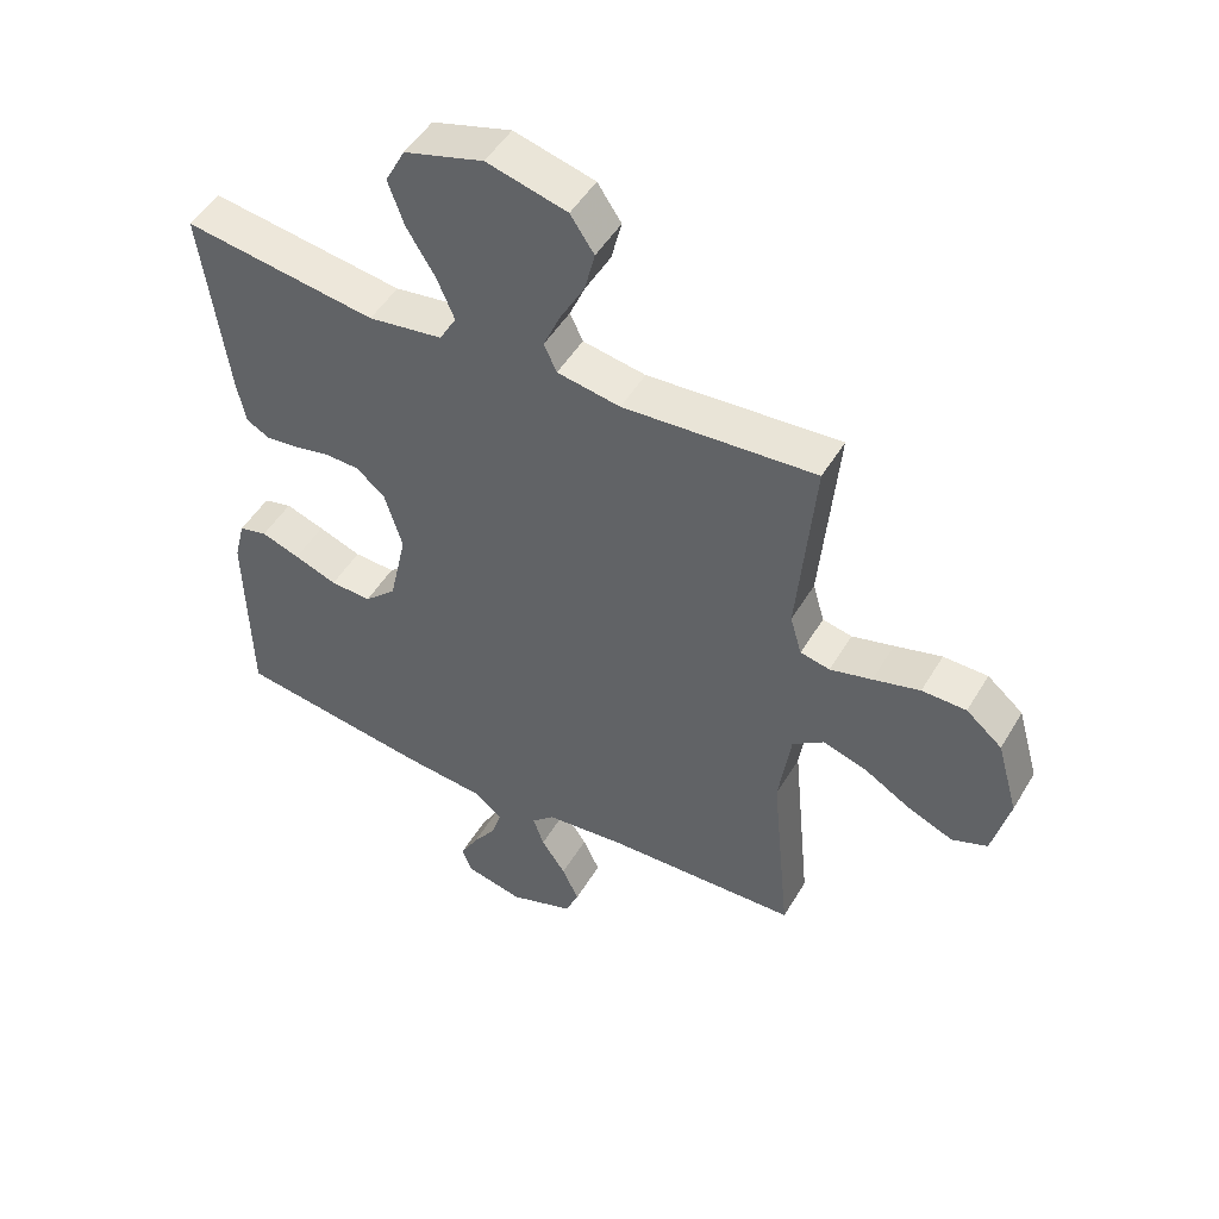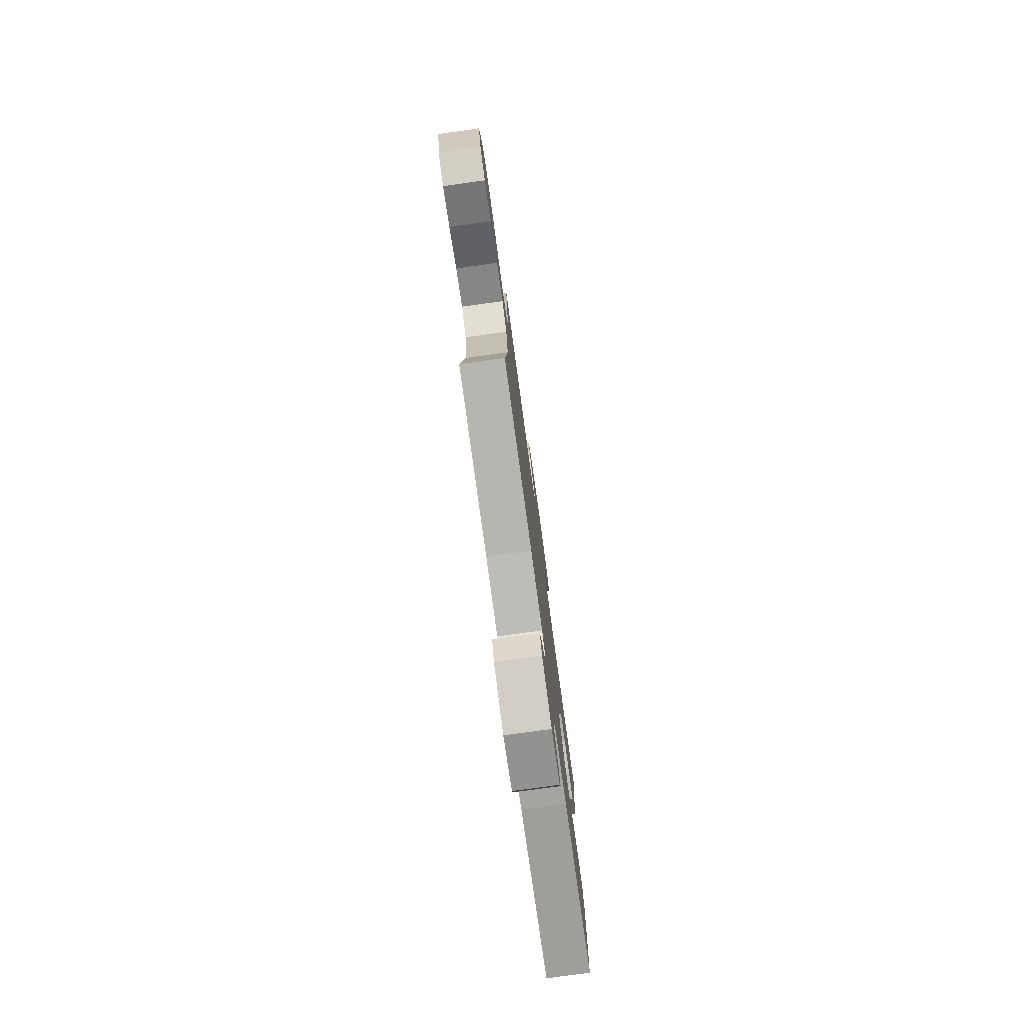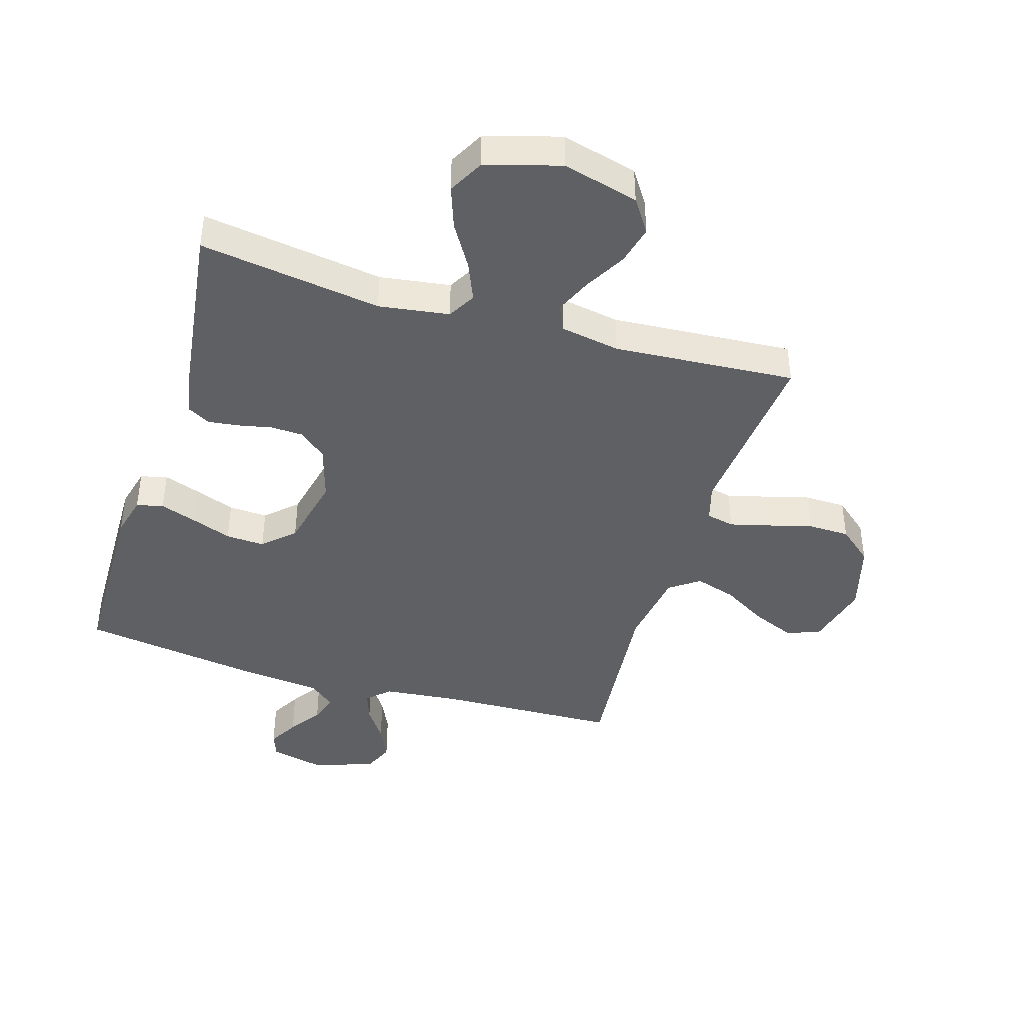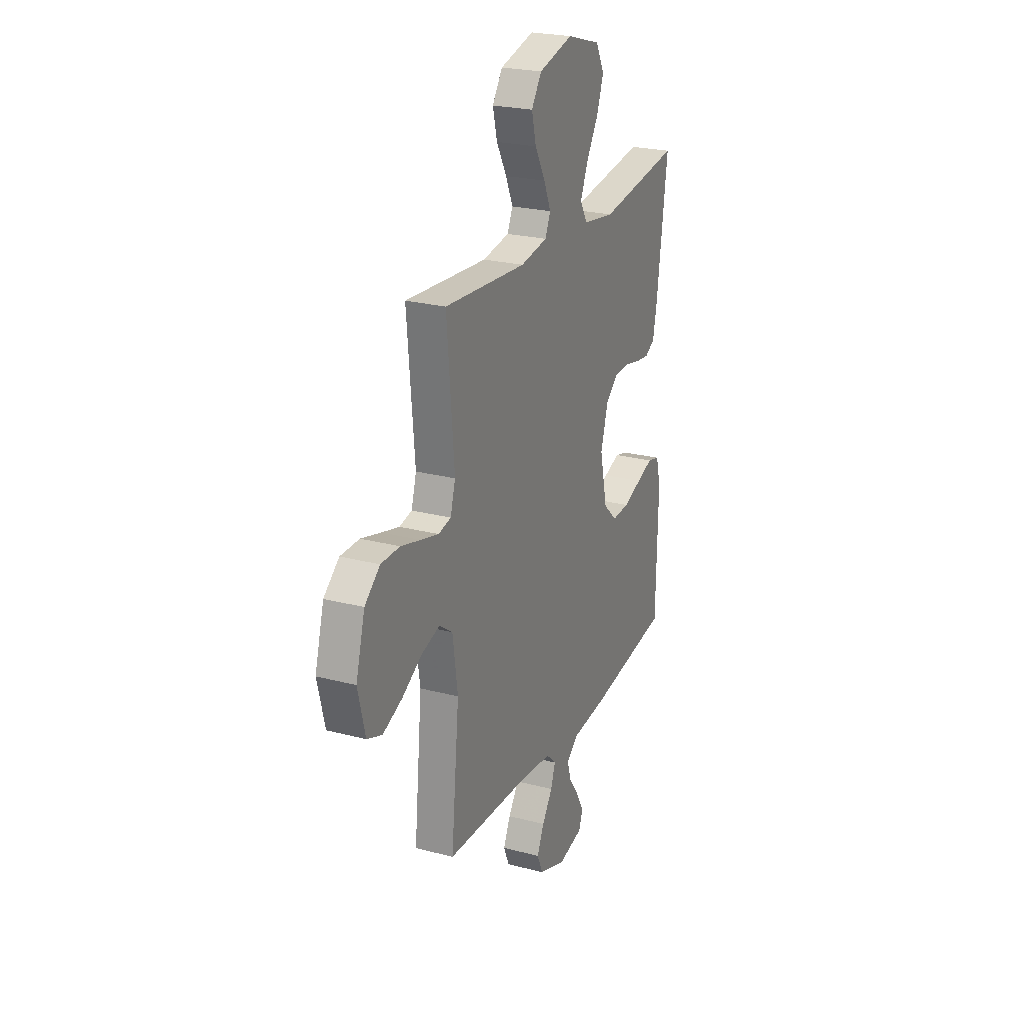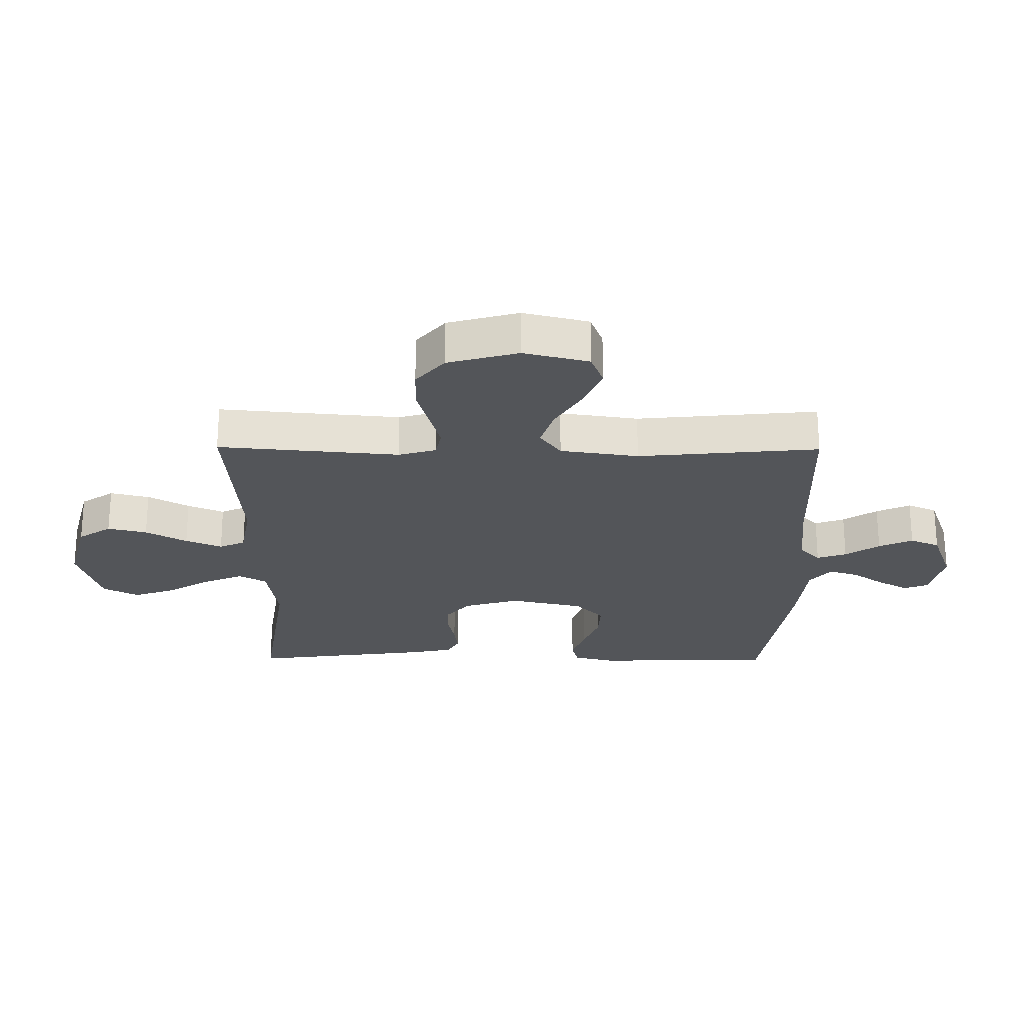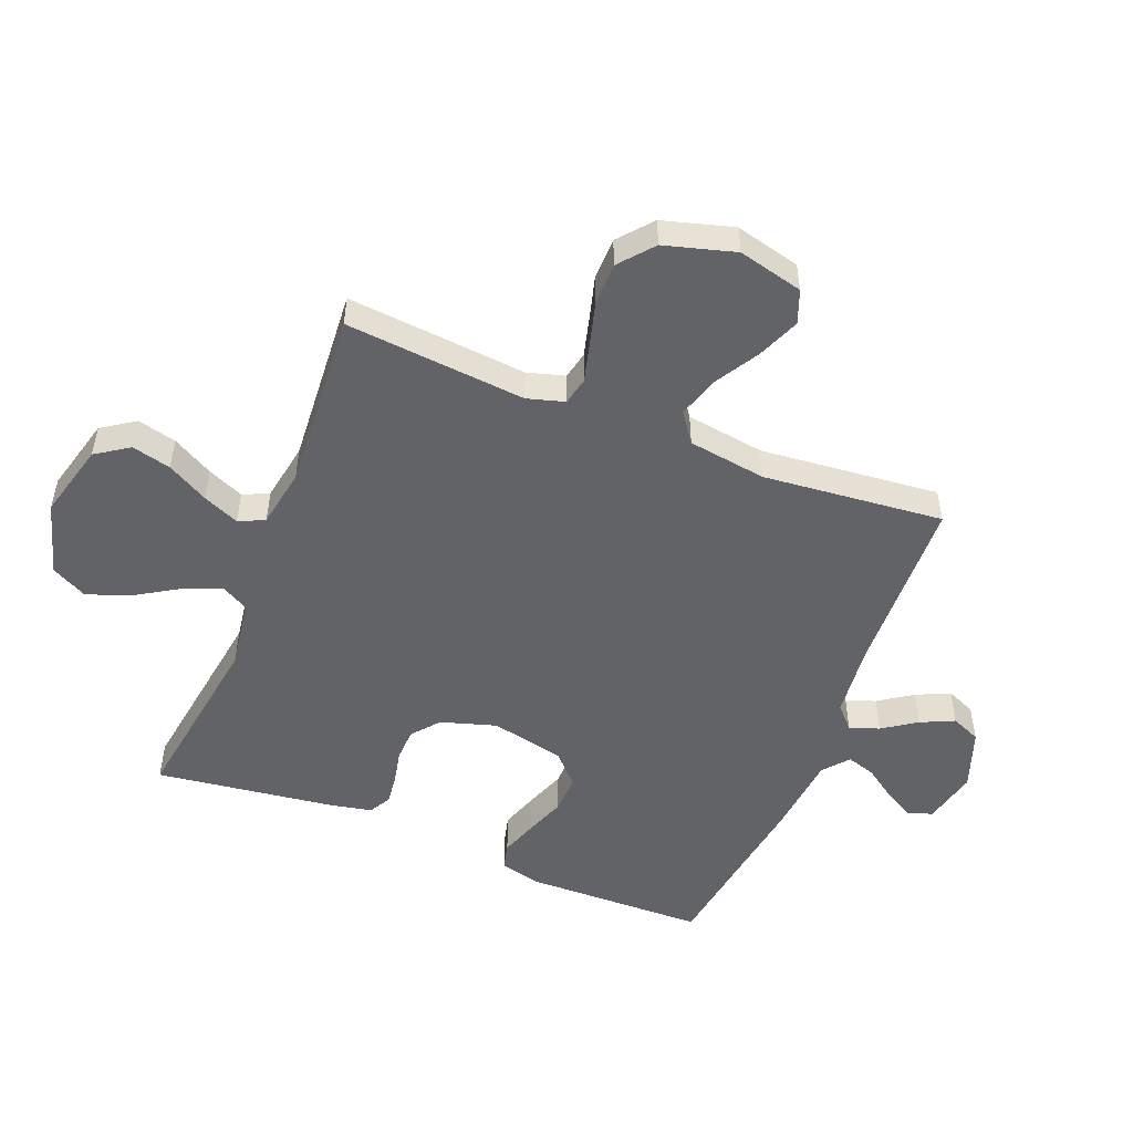
<metadata>
{"format":"obj","ext":"obj","renderer":"f3d","projection":"perspective","resolution":1024,"background":"white","views":[{"elev":49.1,"azim":29.6,"up":"+Z"},{"elev":-78.9,"azim":97.8,"up":"+Z"},{"elev":-42.1,"azim":-17.0,"up":"+Y"},{"elev":24.0,"azim":113.6,"up":"+Z"},{"elev":-24.2,"azim":89.5,"up":"+Y"},{"elev":-51.0,"azim":68.3,"up":"+Y"}]}
</metadata>
<code>
v -0.5 0.07 -0.5
v -0.506 0.07 -0.2
v -0.489 0.07 -0.132
v -0.445 0.07 -0.121
v -0.385 0.07 -0.142
v -0.318 0.07 -0.167
v -0.254 0.07 -0.17
v -0.204 0.07 -0.123
v -0.177 0.07 0
v -0.205 0.07 0.092
v -0.25 0.07 0.129
v -0.304 0.07 0.131
v -0.36 0.07 0.119
v -0.41 0.07 0.113
v -0.446 0.07 0.133
v -0.46 0.07 0.2
v -0.5 0.07 0.5
v -0.2 0.07 0.456
v -0.084 0.07 0.473
v -0.058 0.07 0.519
v -0.085 0.07 0.583
v -0.129 0.07 0.655
v -0.154 0.07 0.725
v -0.123 0.07 0.784
v 0 0.07 0.82
v 0.125 0.07 0.787
v 0.162 0.07 0.732
v 0.146 0.07 0.667
v 0.108 0.07 0.599
v 0.082 0.07 0.539
v 0.102 0.07 0.496
v 0.2 0.07 0.479
v 0.5 0.07 0.5
v 0.473 0.07 0.2
v 0.491 0.07 0.138
v 0.537 0.07 0.128
v 0.602 0.07 0.145
v 0.675 0.07 0.165
v 0.744 0.07 0.164
v 0.8 0.07 0.117
v 0.833 0.07 0
v 0.806 0.07 -0.108
v 0.751 0.07 -0.129
v 0.681 0.07 -0.1
v 0.607 0.07 -0.056
v 0.539 0.07 -0.035
v 0.49 0.07 -0.07
v 0.471 0.07 -0.2
v 0.5 0.07 -0.5
v 0.2 0.07 -0.511
v 0.076 0.07 -0.524
v 0.04 0.07 -0.558
v 0.057 0.07 -0.607
v 0.095 0.07 -0.663
v 0.121 0.07 -0.719
v 0.1 0.07 -0.768
v 0 0.07 -0.804
v -0.091 0.07 -0.783
v -0.106 0.07 -0.743
v -0.078 0.07 -0.693
v -0.041 0.07 -0.64
v -0.026 0.07 -0.592
v -0.068 0.07 -0.557
v -0.2 0.07 -0.544
v -0.5 0 -0.5
v -0.506 0 -0.2
v -0.489 0 -0.132
v -0.445 0 -0.121
v -0.385 0 -0.142
v -0.318 0 -0.167
v -0.254 0 -0.17
v -0.204 0 -0.123
v -0.177 0 0
v -0.205 0 0.092
v -0.25 0 0.129
v -0.304 0 0.131
v -0.36 0 0.119
v -0.41 0 0.113
v -0.446 0 0.133
v -0.46 0 0.2
v -0.5 0 0.5
v -0.2 0 0.456
v -0.084 0 0.473
v -0.058 0 0.519
v -0.085 0 0.583
v -0.129 0 0.655
v -0.154 0 0.725
v -0.123 0 0.784
v 0 0 0.82
v 0.125 0 0.787
v 0.162 0 0.732
v 0.146 0 0.667
v 0.108 0 0.599
v 0.082 0 0.539
v 0.102 0 0.496
v 0.2 0 0.479
v 0.5 0 0.5
v 0.473 0 0.2
v 0.491 0 0.138
v 0.537 0 0.128
v 0.602 0 0.145
v 0.675 0 0.165
v 0.744 0 0.164
v 0.8 0 0.117
v 0.833 0 0
v 0.806 0 -0.108
v 0.751 0 -0.129
v 0.681 0 -0.1
v 0.607 0 -0.056
v 0.539 0 -0.035
v 0.49 0 -0.07
v 0.471 0 -0.2
v 0.5 0 -0.5
v 0.2 0 -0.511
v 0.076 0 -0.524
v 0.04 0 -0.558
v 0.057 0 -0.607
v 0.095 0 -0.663
v 0.121 0 -0.719
v 0.1 0 -0.768
v 0 0 -0.804
v -0.091 0 -0.783
v -0.106 0 -0.743
v -0.078 0 -0.693
v -0.041 0 -0.64
v -0.026 0 -0.592
v -0.068 0 -0.557
v -0.2 0 -0.544
f 4 5 6
f 3 4 6
f 2 3 6
f 1 2 6
f 64 1 6
f 63 64 6
f 62 63 6 7
f 59 60 61
f 58 59 61
f 57 58 61
f 56 57 61
f 55 56 61
f 54 55 61
f 53 54 61
f 52 53 61 62
f 62 7 8
f 52 62 8
f 51 52 8
f 48 49 50
f 51 8 9
f 50 51 9
f 48 50 9
f 47 48 9
f 43 44 45
f 42 43 45
f 41 42 45
f 40 41 45
f 39 40 45
f 38 39 45
f 37 38 45
f 36 37 45 46
f 47 9 10
f 46 47 10
f 36 46 10
f 35 36 10
f 32 33 34
f 35 10 11
f 34 35 11
f 32 34 11
f 31 32 11
f 27 28 29
f 26 27 29
f 25 26 29
f 24 25 29
f 23 24 29
f 22 23 29
f 21 22 29
f 20 21 29 30
f 30 31 11
f 20 30 11
f 19 20 11
f 16 17 18
f 15 16 18
f 14 15 18
f 13 14 18
f 12 13 18
f 11 12 18 19
f 70 69 68
f 70 68 67
f 70 67 66
f 70 66 65
f 70 65 128
f 70 128 127
f 71 70 127 126
f 125 124 123
f 125 123 122
f 125 122 121
f 125 121 120
f 125 120 119
f 125 119 118
f 125 118 117
f 126 125 117 116
f 72 71 126
f 72 126 116
f 72 116 115
f 114 113 112
f 73 72 115
f 73 115 114
f 73 114 112
f 73 112 111
f 109 108 107
f 109 107 106
f 109 106 105
f 109 105 104
f 109 104 103
f 109 103 102
f 109 102 101
f 110 109 101 100
f 74 73 111
f 74 111 110
f 74 110 100
f 74 100 99
f 98 97 96
f 75 74 99
f 75 99 98
f 75 98 96
f 75 96 95
f 93 92 91
f 93 91 90
f 93 90 89
f 93 89 88
f 93 88 87
f 93 87 86
f 93 86 85
f 94 93 85 84
f 75 95 94
f 75 94 84
f 75 84 83
f 82 81 80
f 82 80 79
f 82 79 78
f 82 78 77
f 82 77 76
f 83 82 76 75
f 1 65 66 2
f 2 66 67 3
f 3 67 68 4
f 4 68 69 5
f 5 69 70 6
f 6 70 71 7
f 7 71 72 8
f 8 72 73 9
f 9 73 74 10
f 10 74 75 11
f 11 75 76 12
f 12 76 77 13
f 13 77 78 14
f 14 78 79 15
f 15 79 80 16
f 16 80 81 17
f 17 81 82 18
f 18 82 83 19
f 19 83 84 20
f 20 84 85 21
f 21 85 86 22
f 22 86 87 23
f 23 87 88 24
f 24 88 89 25
f 25 89 90 26
f 26 90 91 27
f 27 91 92 28
f 28 92 93 29
f 29 93 94 30
f 30 94 95 31
f 31 95 96 32
f 32 96 97 33
f 33 97 98 34
f 34 98 99 35
f 35 99 100 36
f 36 100 101 37
f 37 101 102 38
f 38 102 103 39
f 39 103 104 40
f 40 104 105 41
f 41 105 106 42
f 42 106 107 43
f 43 107 108 44
f 44 108 109 45
f 45 109 110 46
f 46 110 111 47
f 47 111 112 48
f 48 112 113 49
f 49 113 114 50
f 50 114 115 51
f 51 115 116 52
f 52 116 117 53
f 53 117 118 54
f 54 118 119 55
f 55 119 120 56
f 56 120 121 57
f 57 121 122 58
f 58 122 123 59
f 59 123 124 60
f 60 124 125 61
f 61 125 126 62
f 62 126 127 63
f 63 127 128 64
f 64 128 65 1

</code>
